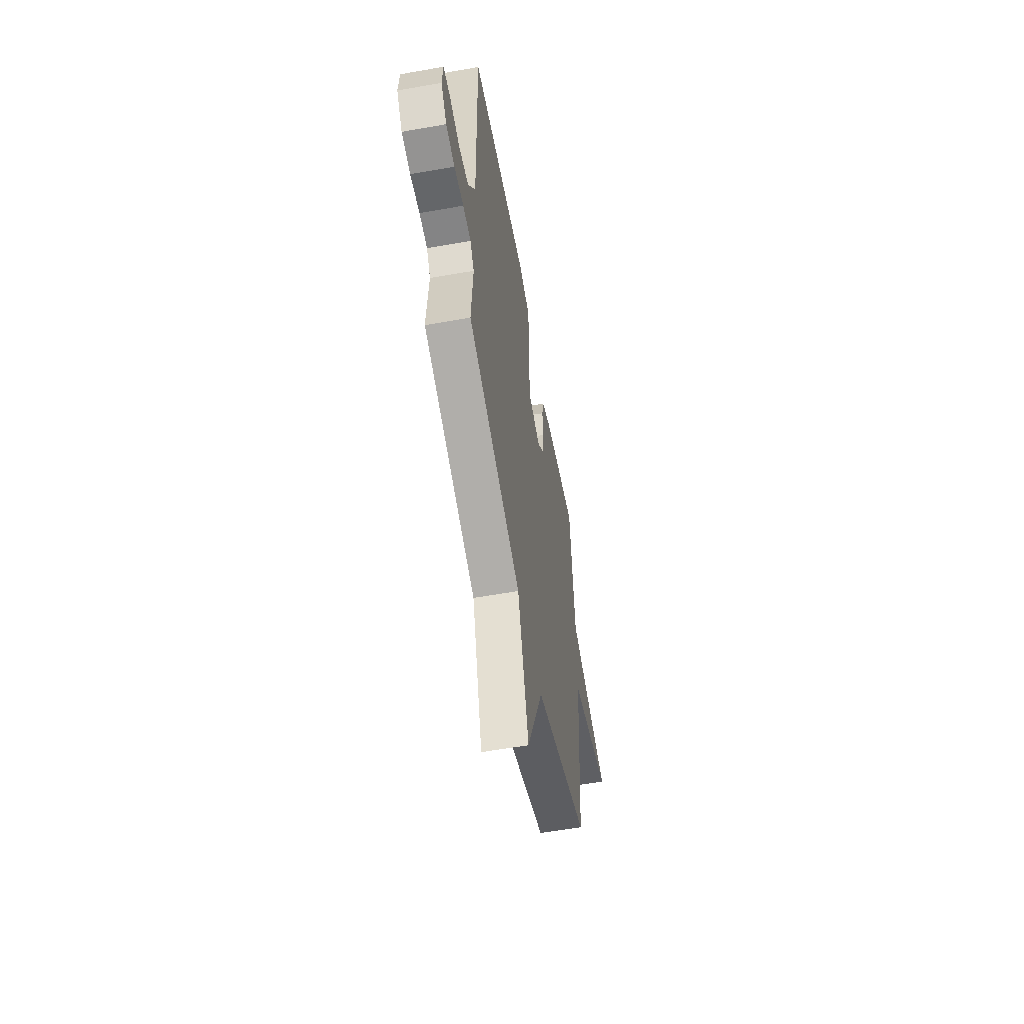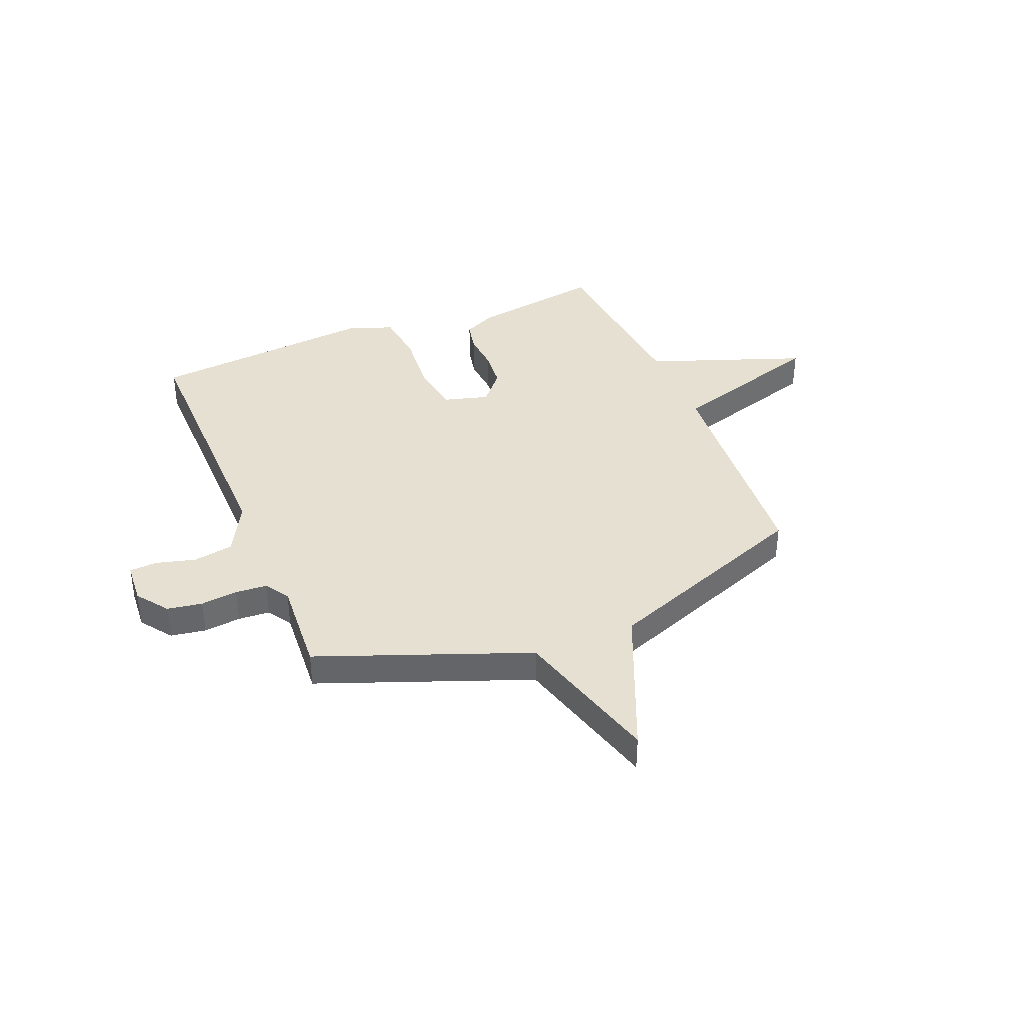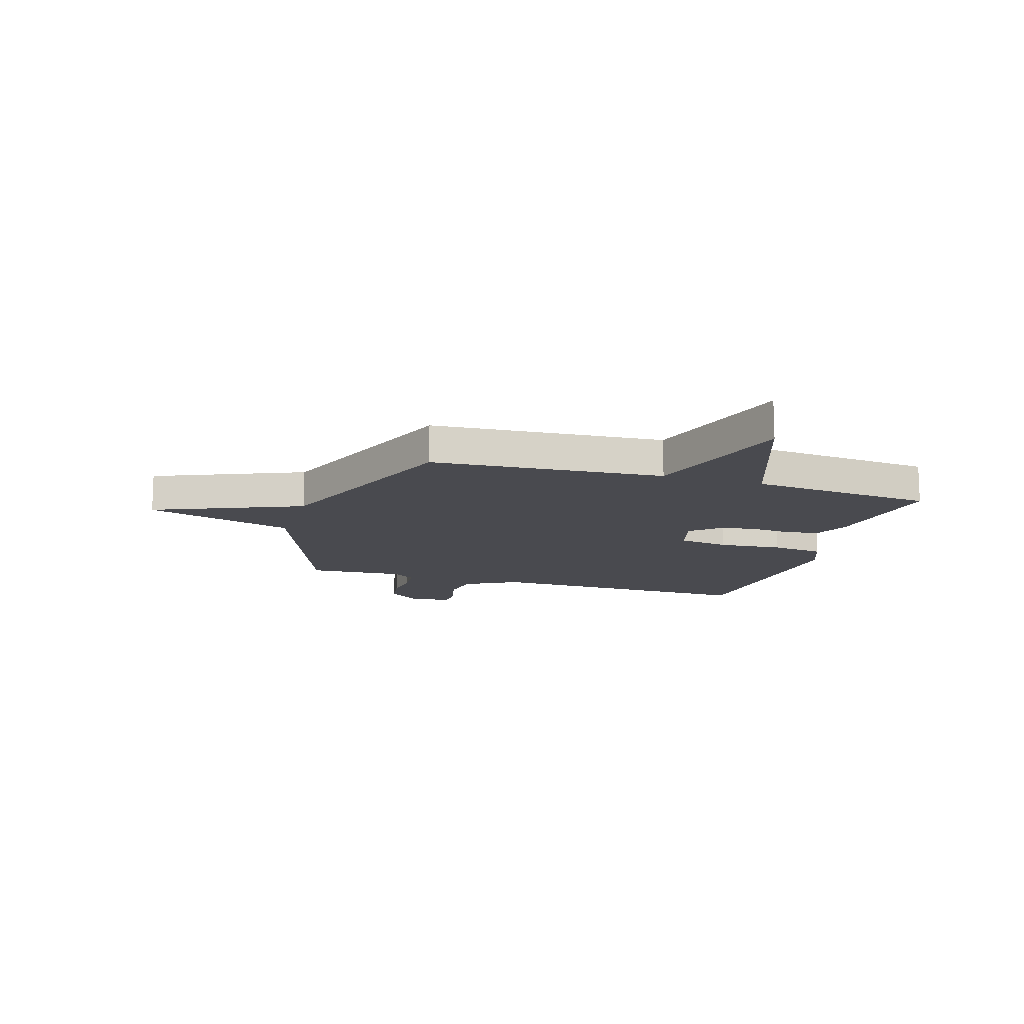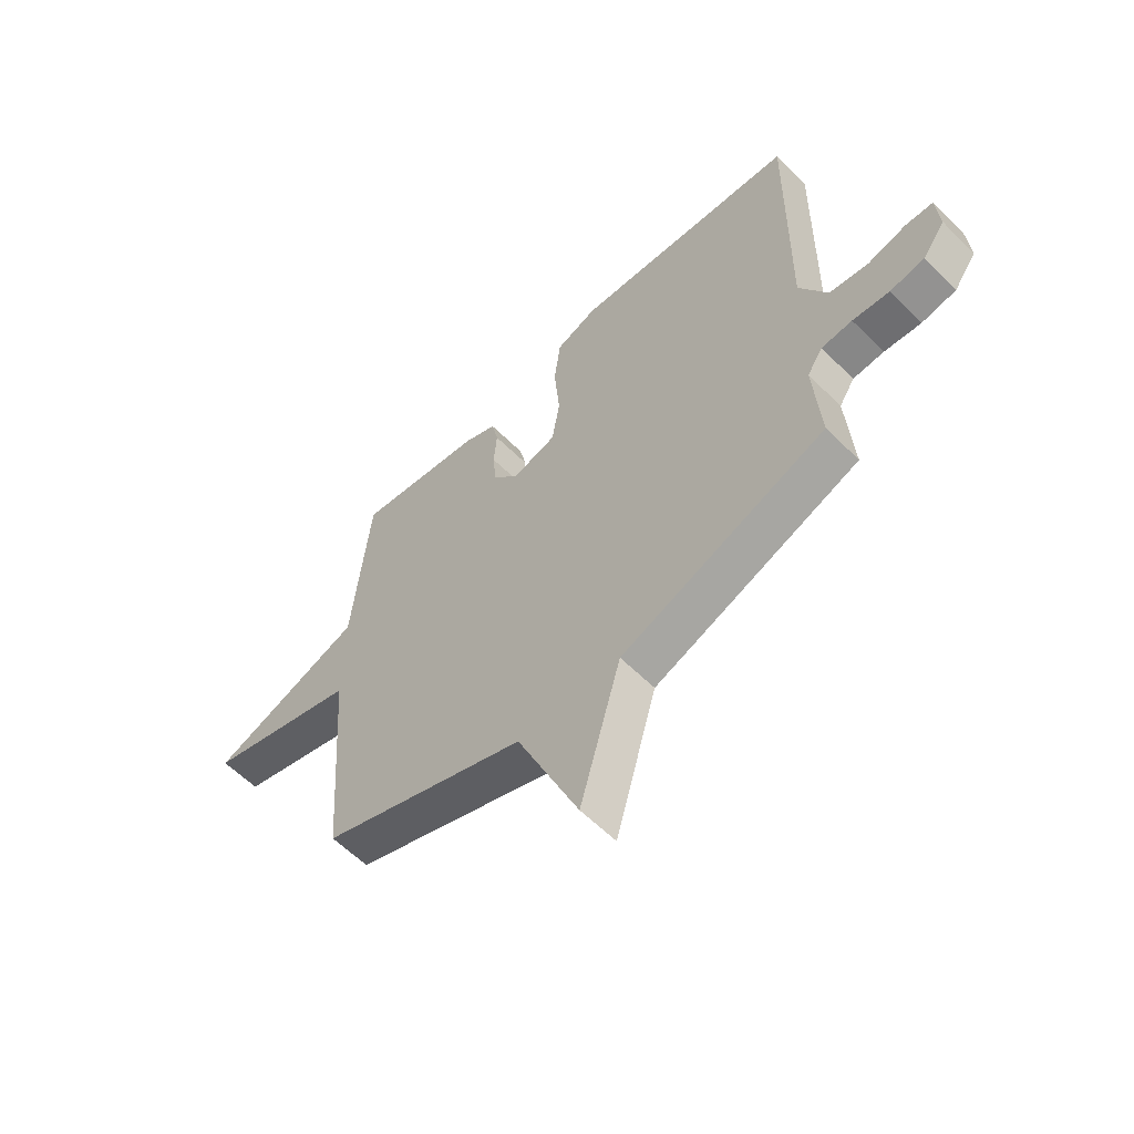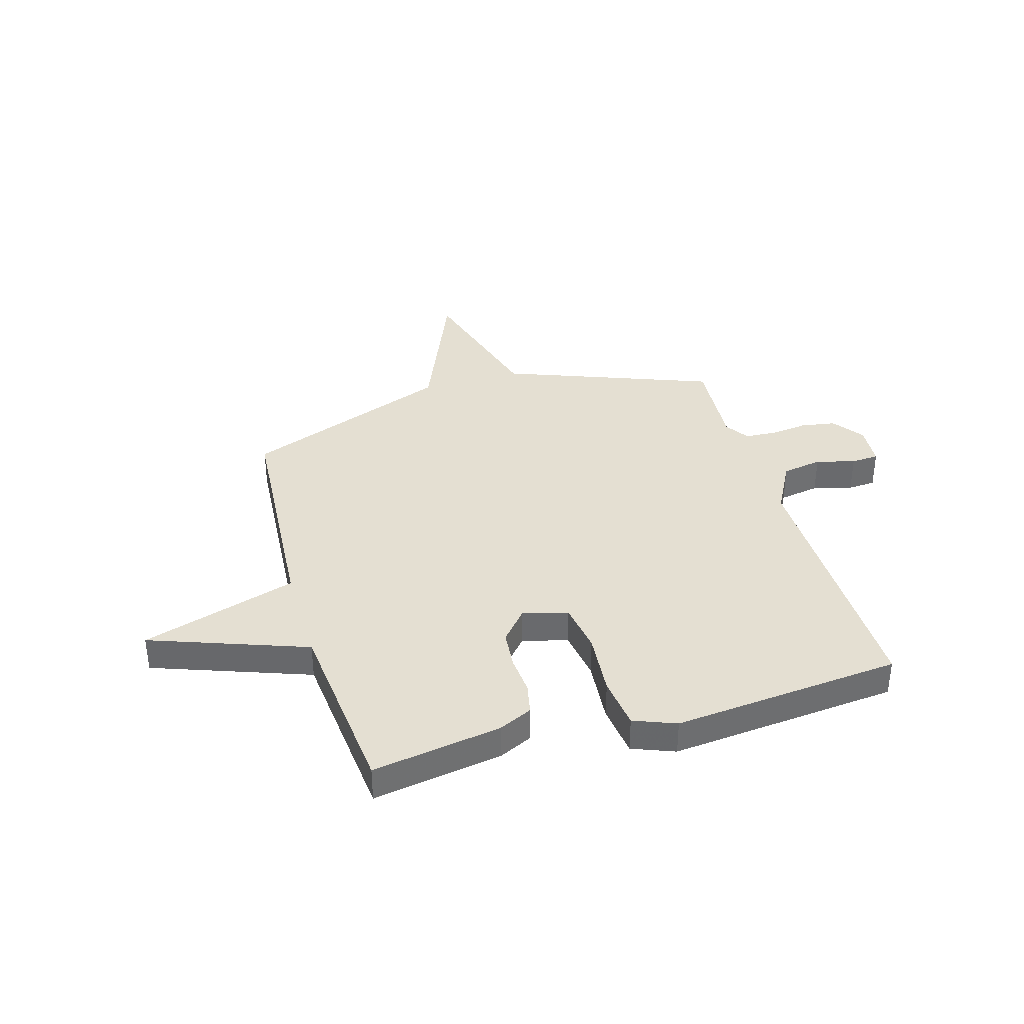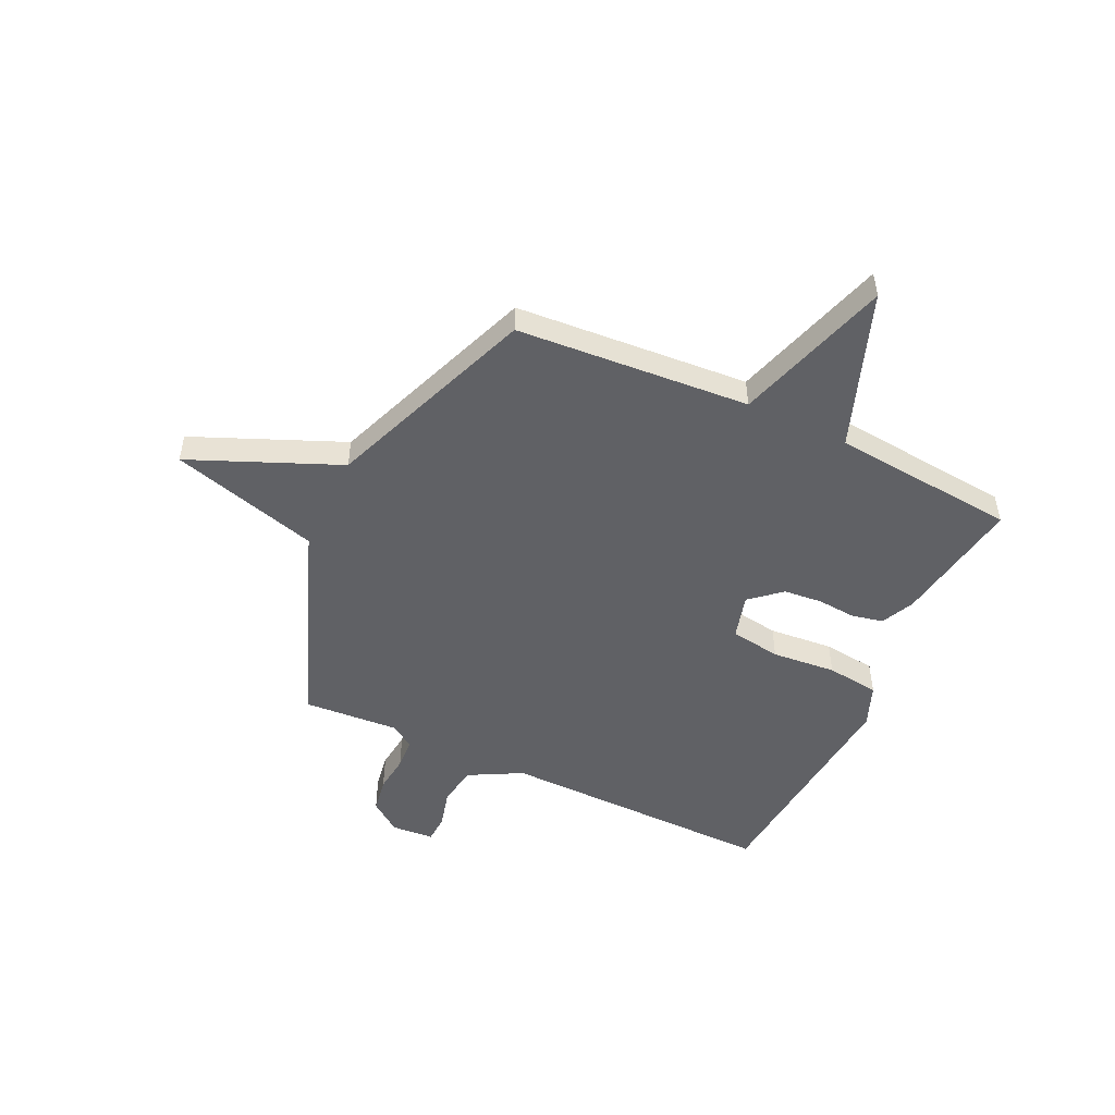
<metadata>
{"format":"obj","ext":"obj","renderer":"f3d","projection":"perspective","resolution":1024,"background":"white","views":[{"elev":-57.9,"azim":100.4,"up":"+Z"},{"elev":38.5,"azim":157.7,"up":"+Y"},{"elev":-13.6,"azim":-107.2,"up":"+Y"},{"elev":-59.5,"azim":44.5,"up":"+Z"},{"elev":37.1,"azim":-16.4,"up":"+Y"},{"elev":-50.0,"azim":-115.3,"up":"+Y"}]}
</metadata>
<code>
v 0.5 0.07 0.5
v 0.494 0.07 -0.026
v 0.548 0.07 -0.127
v 0.625 0.07 -0.14
v 0.7 0.07 -0.12
v 0.753 0.07 -0.123
v 0.759 0.07 -0.204
v 0.715 0.07 -0.264
v 0.648 0.07 -0.275
v 0.577 0.07 -0.267
v 0.517 0.07 -0.271
v 0.487 0.07 -0.317
v 0.5 0.07 -0.5
v 0.101 0.07 -0.652
v 0.021 0.07 -0.936
v -0.099 0.07 -0.652
v -0.5 0.07 -0.5
v -0.533 0.07 -0.054
v -0.832 0.07 0.037
v -0.533 0.07 0.146
v -0.5 0.07 0.5
v -0.251 0.07 0.46
v -0.187 0.07 0.43
v -0.174 0.07 0.37
v -0.18 0.07 0.296
v -0.173 0.07 0.222
v -0.122 0.07 0.163
v -0.036 0.07 0.187
v -0.021 0.07 0.284
v -0.032 0.07 0.407
v -0.02 0.07 0.508
v 0.061 0.07 0.54
v 0.5 0 0.5
v 0.494 0 -0.026
v 0.548 0 -0.127
v 0.625 0 -0.14
v 0.7 0 -0.12
v 0.753 0 -0.123
v 0.759 0 -0.204
v 0.715 0 -0.264
v 0.648 0 -0.275
v 0.577 0 -0.267
v 0.517 0 -0.271
v 0.487 0 -0.317
v 0.5 0 -0.5
v 0.101 0 -0.652
v 0.021 0 -0.936
v -0.099 0 -0.652
v -0.5 0 -0.5
v -0.533 0 -0.054
v -0.832 0 0.037
v -0.533 0 0.146
v -0.5 0 0.5
v -0.251 0 0.46
v -0.187 0 0.43
v -0.174 0 0.37
v -0.18 0 0.296
v -0.173 0 0.222
v -0.122 0 0.163
v -0.036 0 0.187
v -0.021 0 0.284
v -0.032 0 0.407
v -0.02 0 0.508
v 0.061 0 0.54
f 32 1 2
f 31 32 2
f 30 31 2
f 29 30 2
f 28 29 2 3
f 27 28 3
f 23 24 25
f 22 23 25
f 21 22 25
f 20 21 25
f 20 25 26
f 20 26 27
f 19 20 27
f 18 19 27
f 18 27 3
f 17 18 3
f 16 17 3
f 12 13 14
f 11 12 14
f 8 9 10
f 7 8 10
f 6 7 10
f 5 6 10
f 4 5 10
f 4 10 11
f 3 4 11 14
f 14 15 16
f 3 14 16
f 34 33 64
f 34 64 63
f 34 63 62
f 34 62 61
f 35 34 61 60
f 35 60 59
f 57 56 55
f 57 55 54
f 57 54 53
f 57 53 52
f 58 57 52
f 59 58 52
f 59 52 51
f 59 51 50
f 35 59 50
f 35 50 49
f 35 49 48
f 46 45 44
f 46 44 43
f 42 41 40
f 42 40 39
f 42 39 38
f 42 38 37
f 42 37 36
f 43 42 36
f 46 43 36 35
f 48 47 46
f 48 46 35
f 1 33 34 2
f 2 34 35 3
f 3 35 36 4
f 4 36 37 5
f 5 37 38 6
f 6 38 39 7
f 7 39 40 8
f 8 40 41 9
f 9 41 42 10
f 10 42 43 11
f 11 43 44 12
f 12 44 45 13
f 13 45 46 14
f 14 46 47 15
f 15 47 48 16
f 16 48 49 17
f 17 49 50 18
f 18 50 51 19
f 19 51 52 20
f 20 52 53 21
f 21 53 54 22
f 22 54 55 23
f 23 55 56 24
f 24 56 57 25
f 25 57 58 26
f 26 58 59 27
f 27 59 60 28
f 28 60 61 29
f 29 61 62 30
f 30 62 63 31
f 31 63 64 32
f 32 64 33 1

</code>
